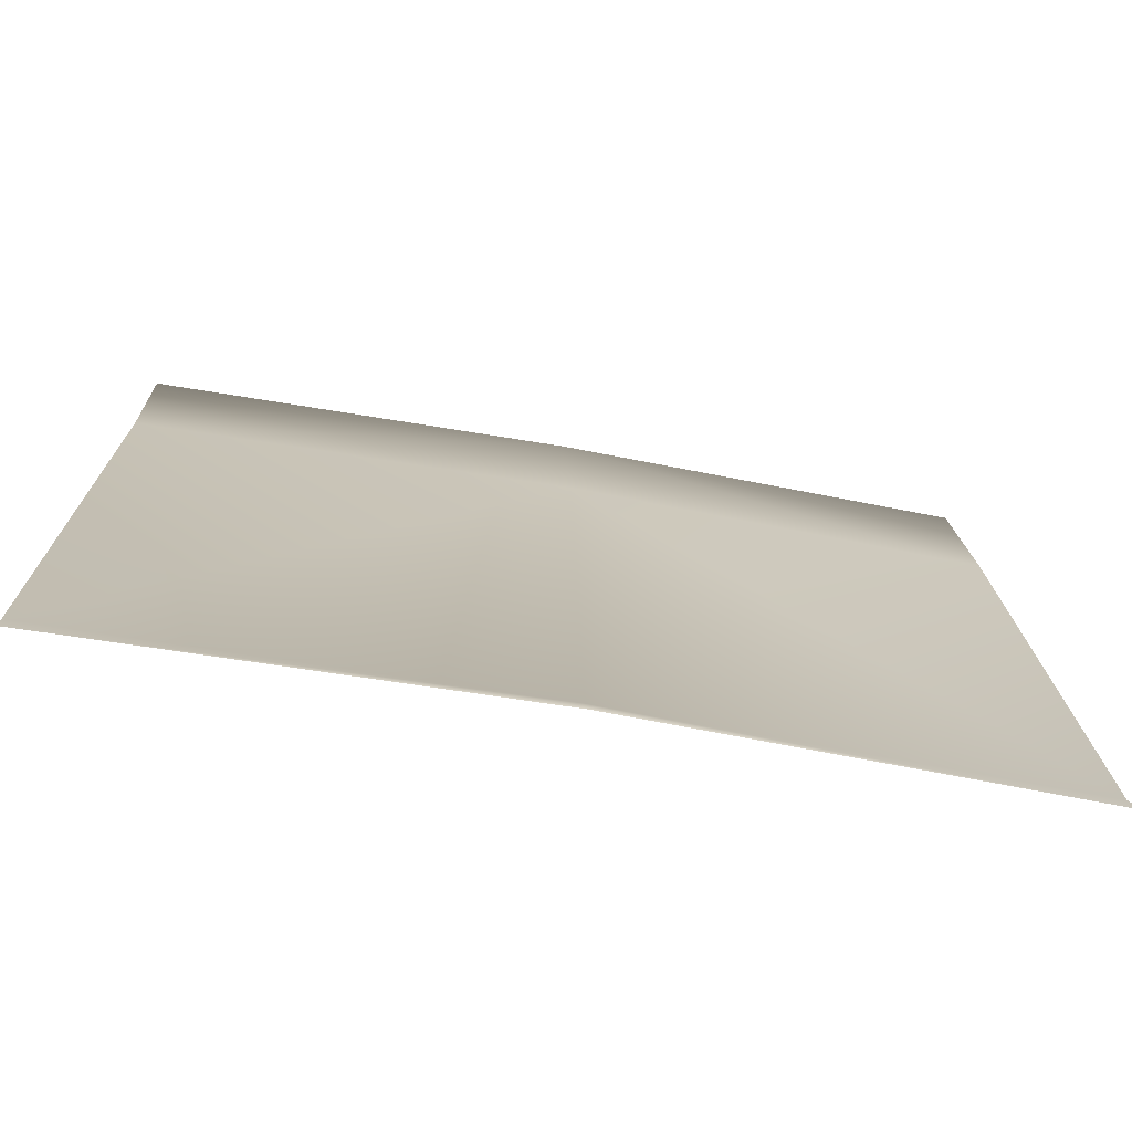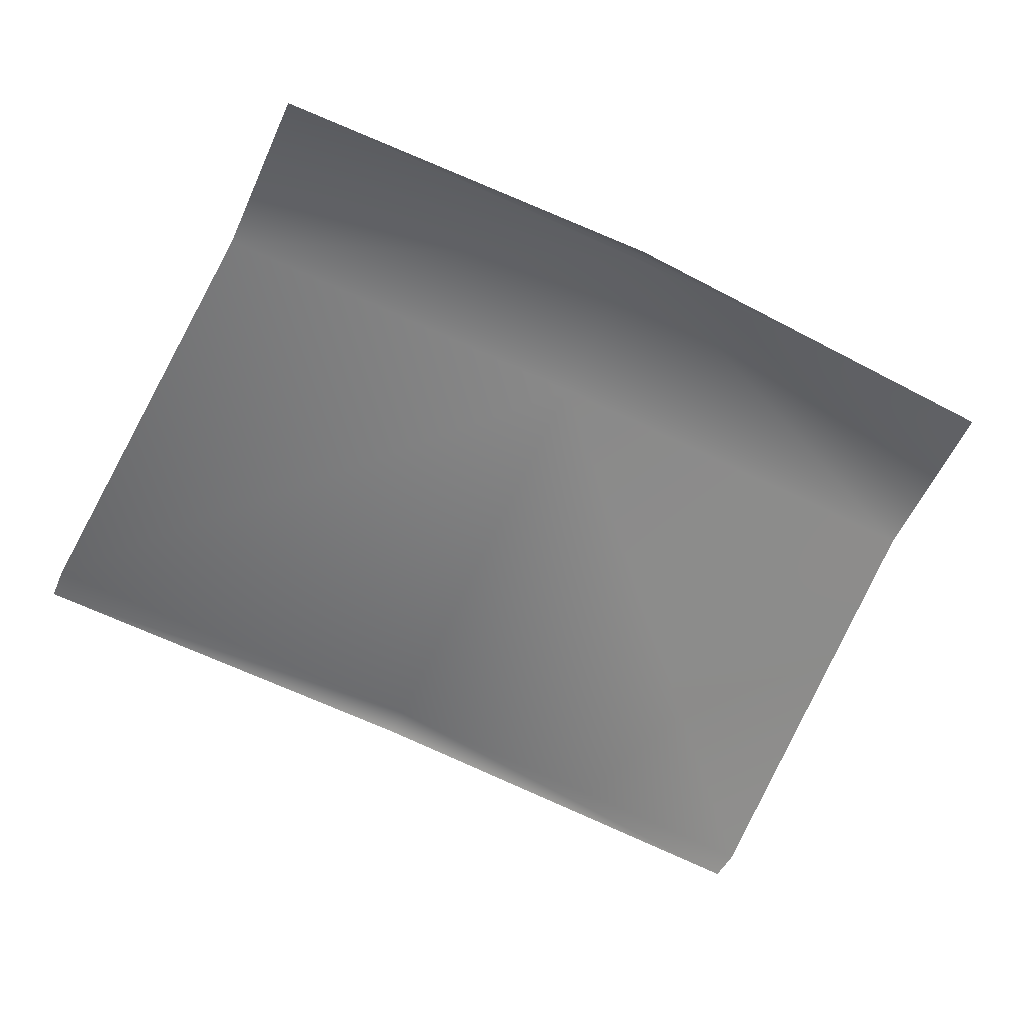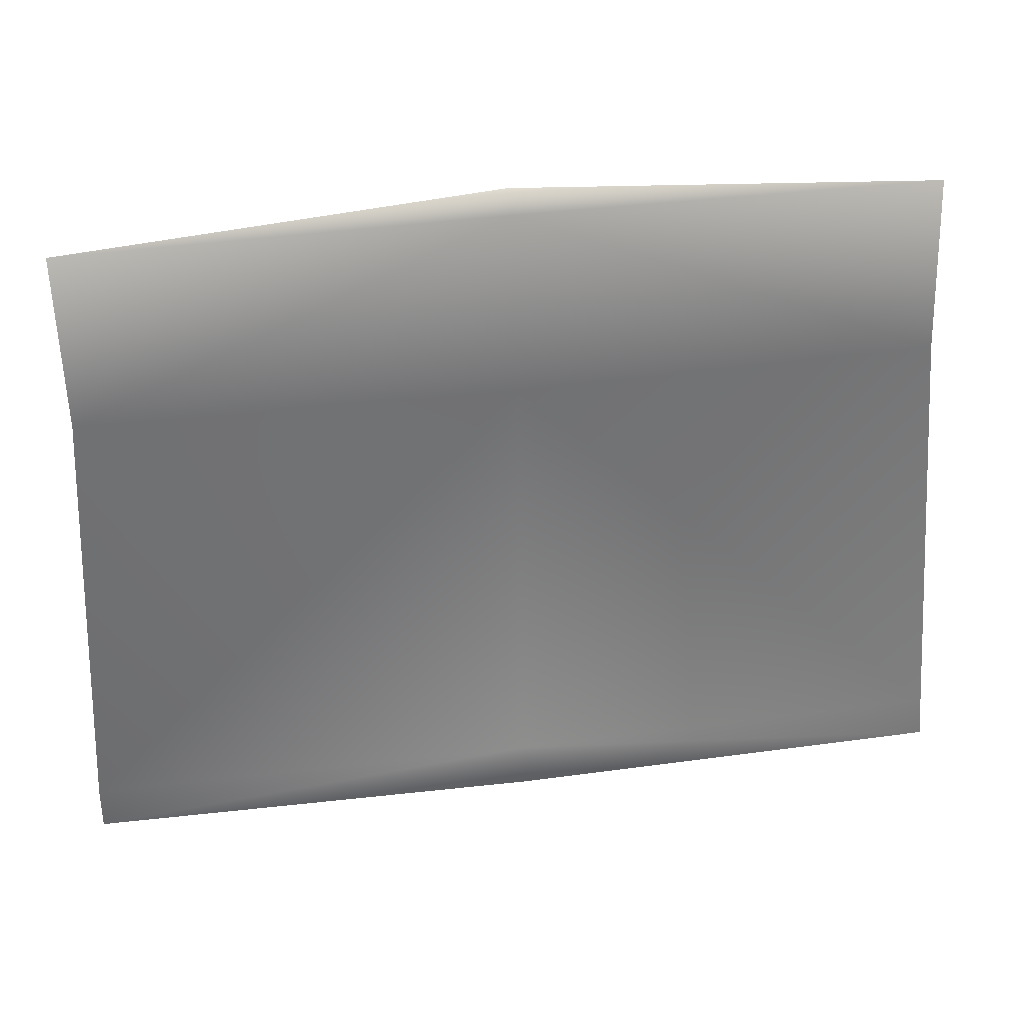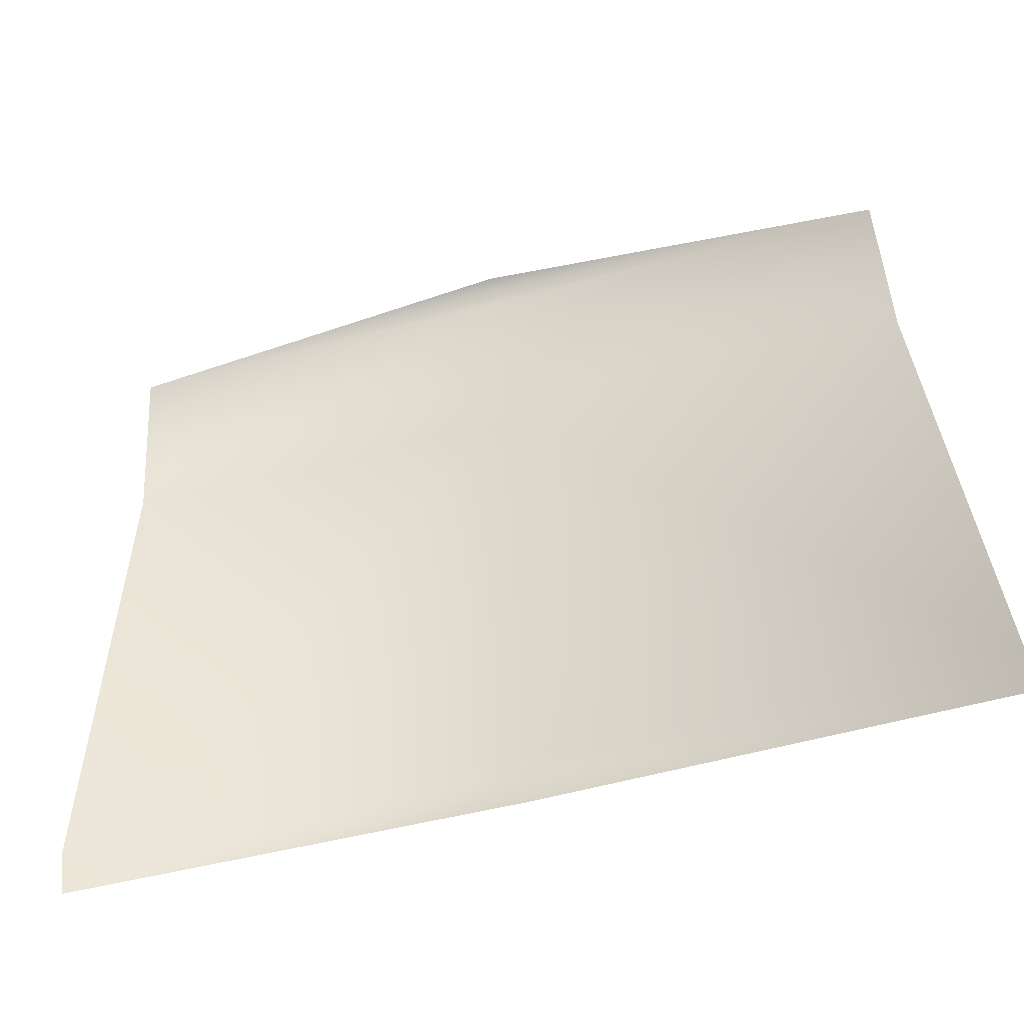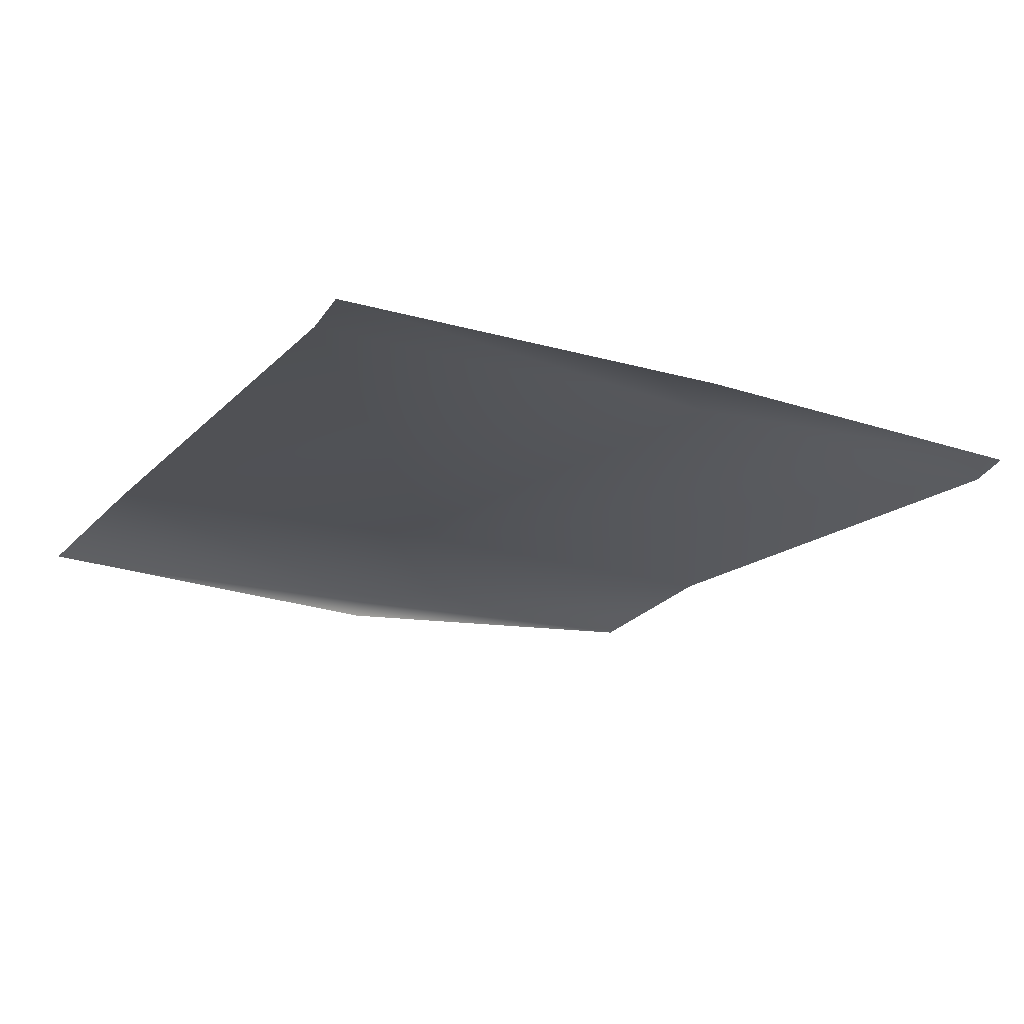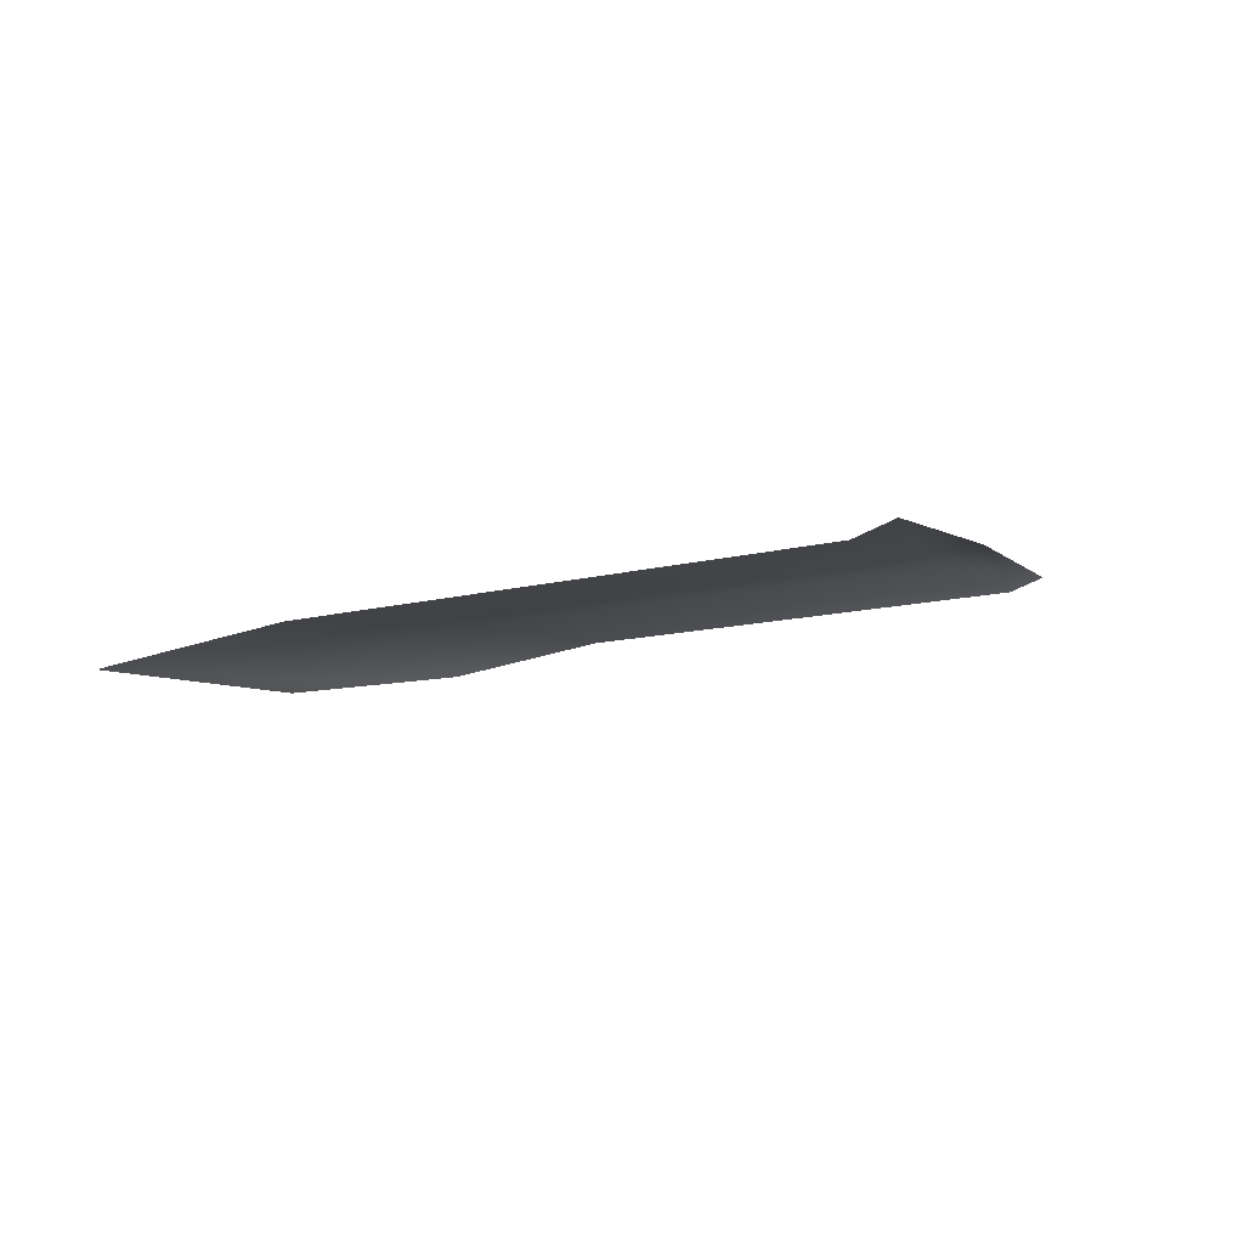
<metadata>
{"format":"obj","ext":"obj","renderer":"f3d","projection":"perspective","resolution":1024,"background":"white","views":[{"elev":-60.8,"azim":169.2,"up":"+Z"},{"elev":-71.8,"azim":-25.0,"up":"+Y"},{"elev":44.2,"azim":171.8,"up":"+Z"},{"elev":-53.2,"azim":16.1,"up":"+Z"},{"elev":-14.0,"azim":143.6,"up":"+Y"},{"elev":-1.8,"azim":106.9,"up":"+Y"}]}
</metadata>
<code>
v  -0.0054 -10.35 52.84
v  -0.0054 -8.53 51.8
v  -31.4 -8.87 51.36
v  -31.4 -5.93 38.29
v  -0.0054 -5.26 38.41
v  -34.17 -1.78 2.364
v  -0.0054 -1.27 2.564
v  -34.17 -0.5796 -0.4063
v  -0.0054 0.0904 -0.2063
v  34.98 -0.5796 -0.4063
v  34.98 -1.78 2.364
v  32.21 -5.93 38.29
v  32.21 -8.87 51.36
o Cofre_Carro
g Cofre_Carro
f 1 2 3
f 3 2 4
f 2 5 4
f 4 5 6
f 5 7 6
f 6 7 8
f 7 9 8
f 9 7 10
f 10 7 11
f 7 5 11
f 11 5 12
f 5 2 12
f 12 2 13
f 2 1 13

</code>
